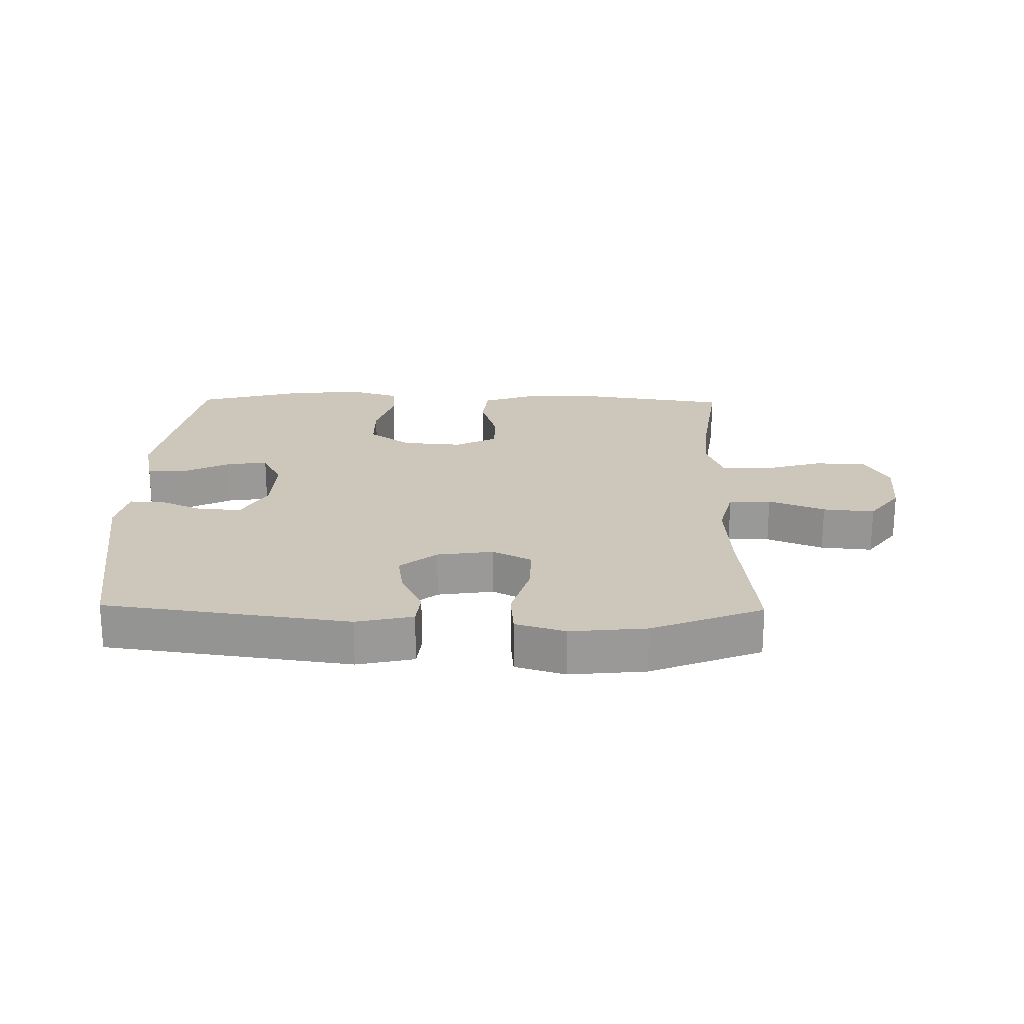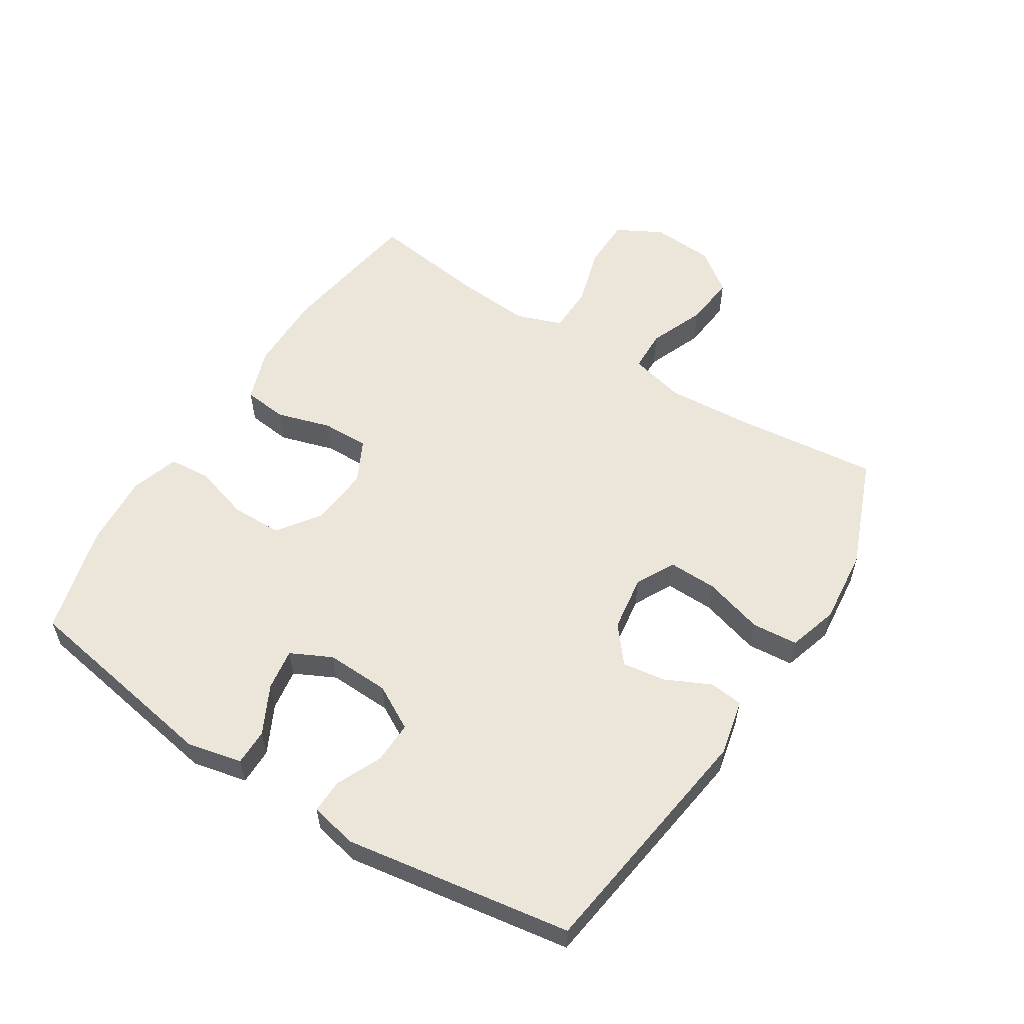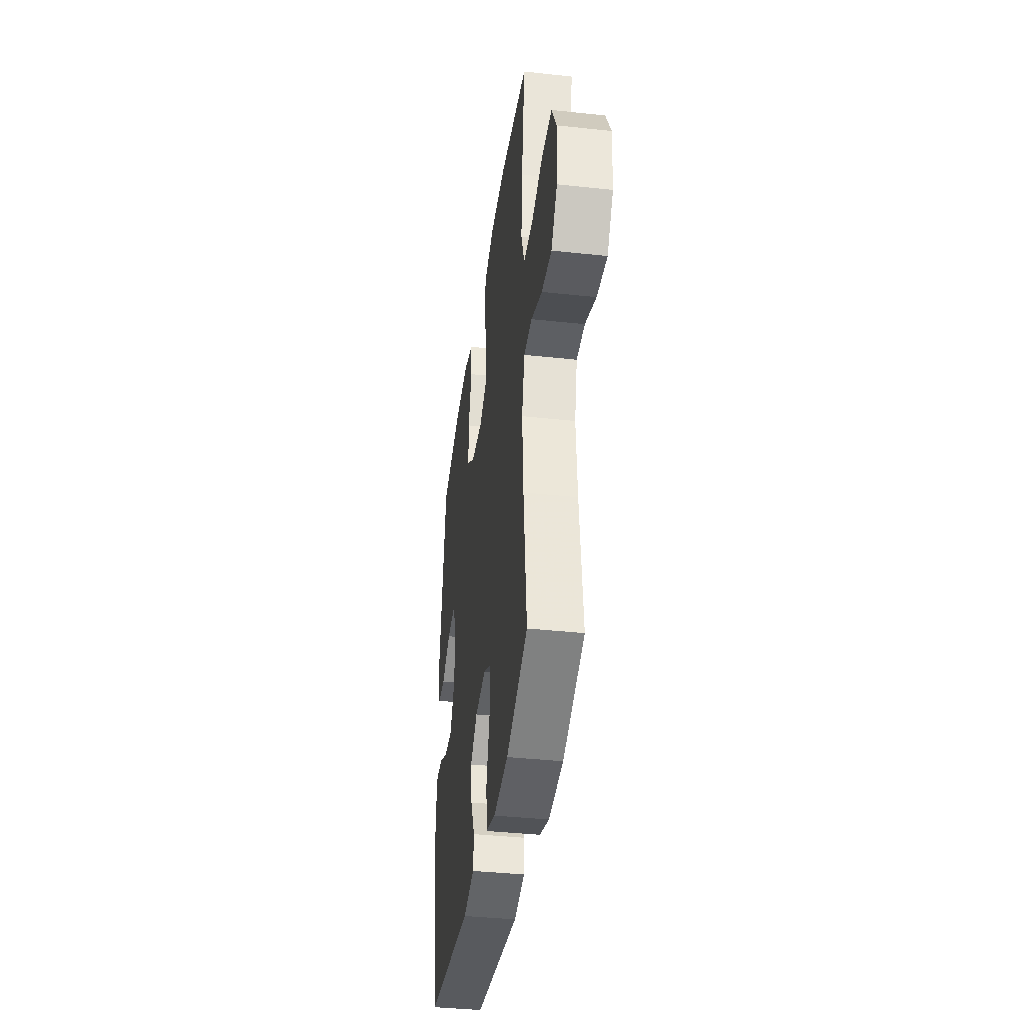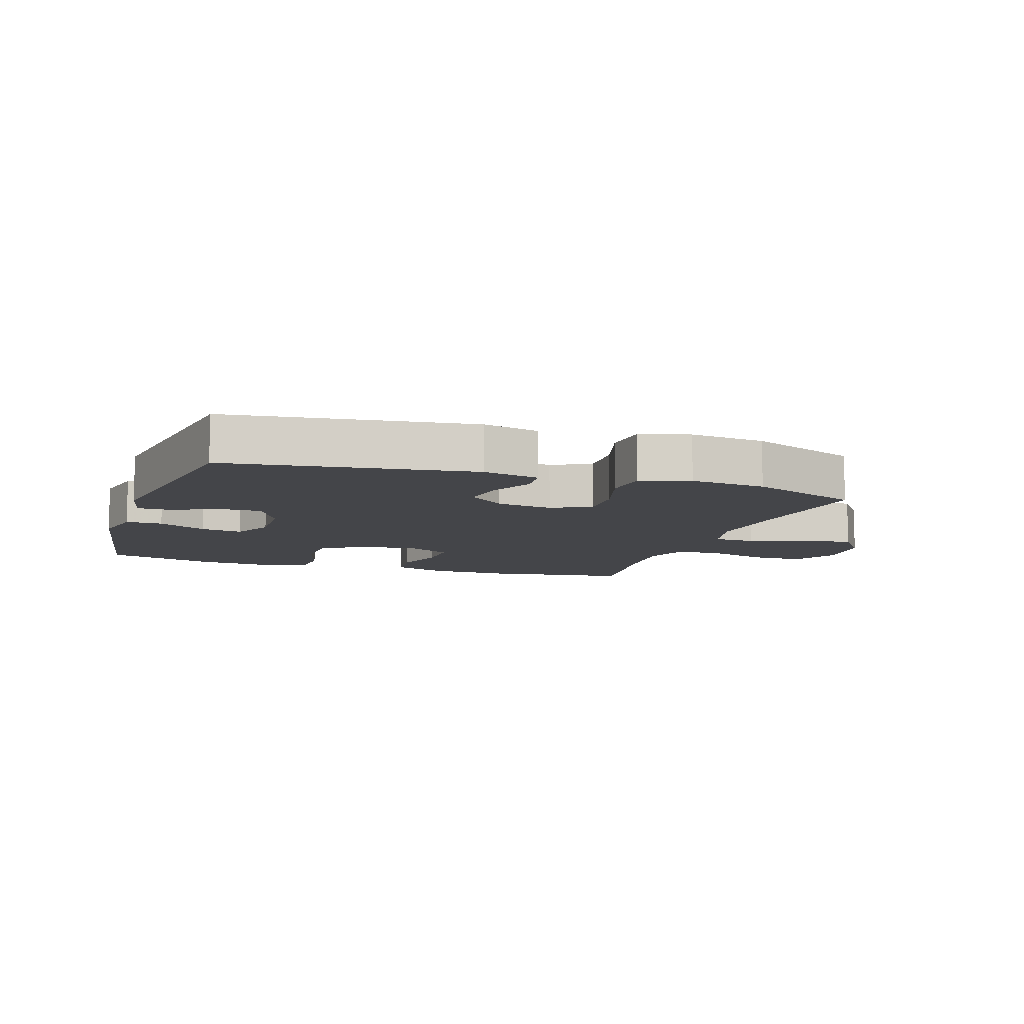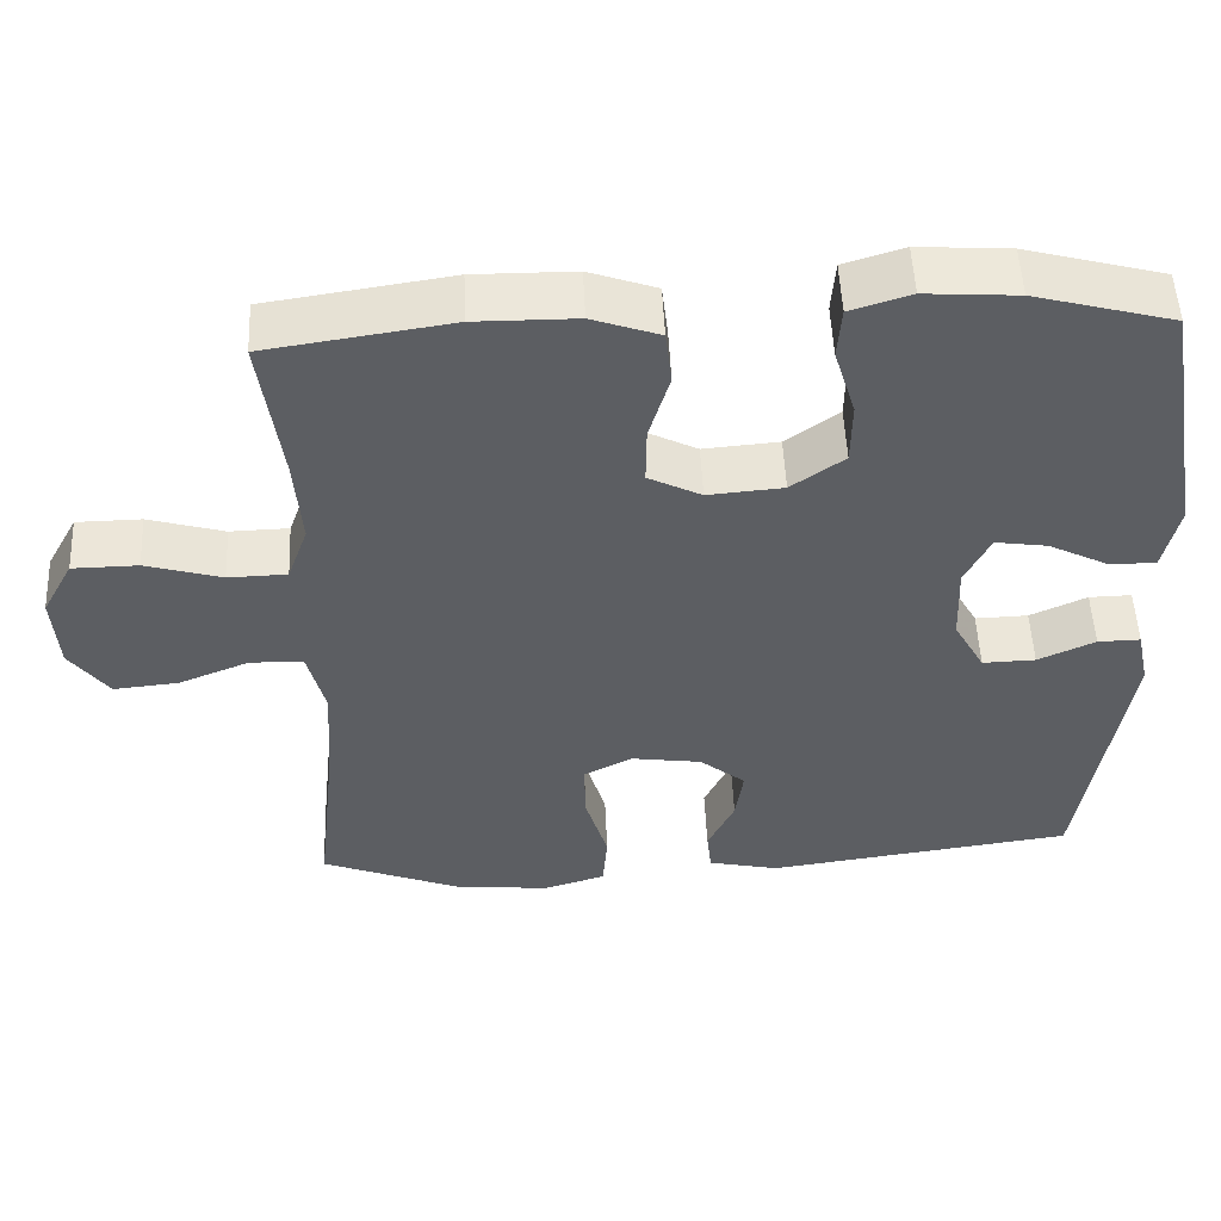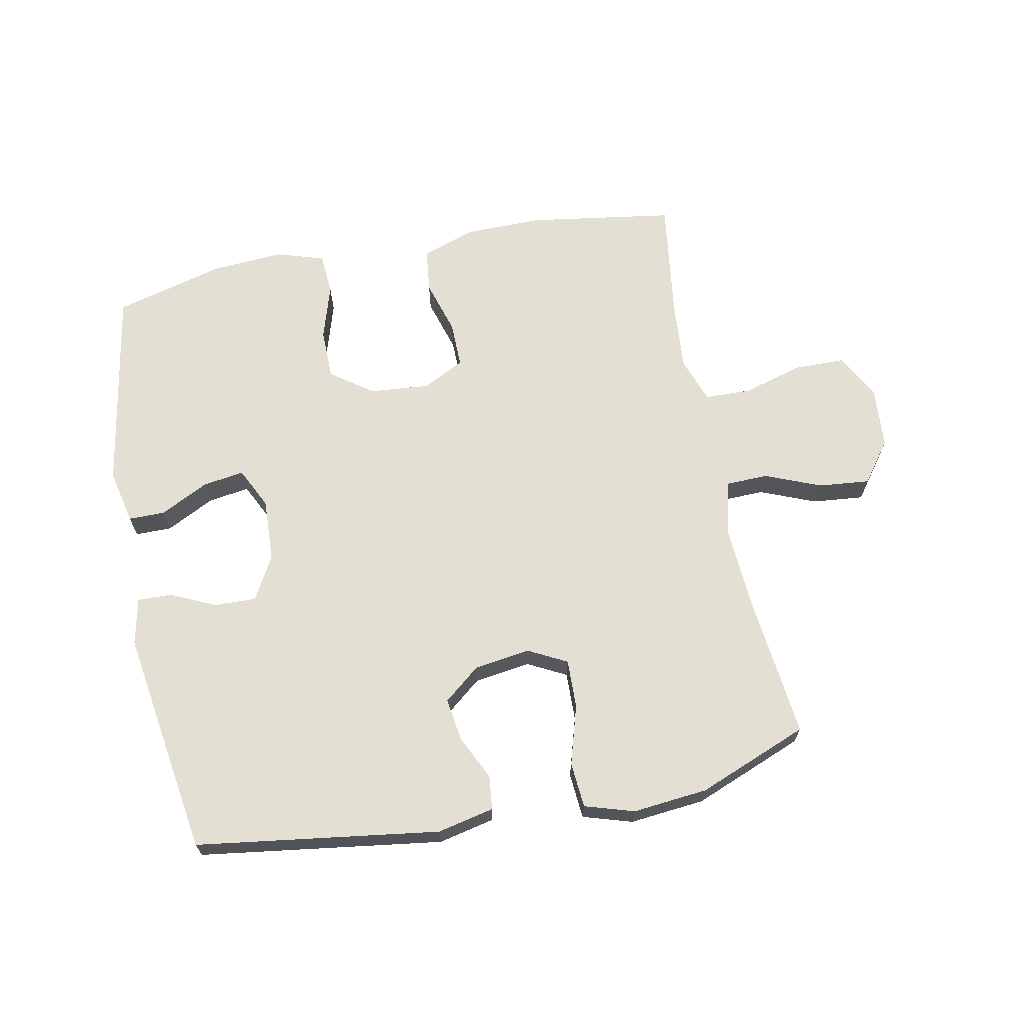
<metadata>
{"format":"obj","ext":"obj","renderer":"f3d","projection":"perspective","resolution":1024,"background":"white","views":[{"elev":21.3,"azim":-179.0,"up":"+Y"},{"elev":56.7,"azim":122.3,"up":"+Y"},{"elev":-38.5,"azim":-97.8,"up":"+Z"},{"elev":-9.1,"azim":161.4,"up":"+Y"},{"elev":52.0,"azim":-2.6,"up":"+Z"},{"elev":67.0,"azim":168.9,"up":"+Y"}]}
</metadata>
<code>
v -0.5 0.07 0.5
v -0.268 0.07 0.535
v -0.141 0.07 0.534
v -0.056 0.07 0.504
v -0.048 0.07 0.434
v -0.074 0.07 0.347
v -0.075 0.07 0.273
v -0.008 0.07 0.239
v 0.087 0.07 0.247
v 0.154 0.07 0.295
v 0.155 0.07 0.376
v 0.128 0.07 0.465
v 0.133 0.07 0.531
v 0.209 0.07 0.555
v 0.325 0.07 0.547
v 0.5 0.07 0.5
v 0.556 0.07 0.173
v 0.537 0.07 0.086
v 0.479 0.07 0.086
v 0.402 0.07 0.125
v 0.336 0.07 0.135
v 0.304 0.07 0.07
v 0.308 0.07 -0.031
v 0.347 0.07 -0.101
v 0.414 0.07 -0.099
v 0.486 0.07 -0.066
v 0.54 0.07 -0.065
v 0.556 0.07 -0.14
v 0.5 0.07 -0.5
v 0.112 0.07 -0.554
v 0.022 0.07 -0.534
v 0.016 0.07 -0.48
v 0.05 0.07 -0.409
v 0.06 0.07 -0.34
v 0.002 0.07 -0.293
v -0.087 0.07 -0.28
v -0.149 0.07 -0.312
v -0.147 0.07 -0.39
v -0.119 0.07 -0.485
v -0.125 0.07 -0.558
v -0.204 0.07 -0.582
v -0.324 0.07 -0.57
v -0.5 0.07 -0.5
v -0.475 0.07 -0.271
v -0.466 0.07 -0.136
v -0.488 0.07 -0.048
v -0.555 0.07 -0.046
v -0.644 0.07 -0.082
v -0.726 0.07 -0.09
v -0.775 0.07 -0.024
v -0.782 0.07 0.075
v -0.743 0.07 0.147
v -0.661 0.07 0.148
v -0.565 0.07 0.12
v -0.491 0.07 0.122
v -0.465 0.07 0.195
v -0.474 0.07 0.31
v -0.5 0 0.5
v -0.268 0 0.535
v -0.141 0 0.534
v -0.056 0 0.504
v -0.048 0 0.434
v -0.074 0 0.347
v -0.075 0 0.273
v -0.008 0 0.239
v 0.087 0 0.247
v 0.154 0 0.295
v 0.155 0 0.376
v 0.128 0 0.465
v 0.133 0 0.531
v 0.209 0 0.555
v 0.325 0 0.547
v 0.5 0 0.5
v 0.556 0 0.173
v 0.537 0 0.086
v 0.479 0 0.086
v 0.402 0 0.125
v 0.336 0 0.135
v 0.304 0 0.07
v 0.308 0 -0.031
v 0.347 0 -0.101
v 0.414 0 -0.099
v 0.486 0 -0.066
v 0.54 0 -0.065
v 0.556 0 -0.14
v 0.5 0 -0.5
v 0.112 0 -0.554
v 0.022 0 -0.534
v 0.016 0 -0.48
v 0.05 0 -0.409
v 0.06 0 -0.34
v 0.002 0 -0.293
v -0.087 0 -0.28
v -0.149 0 -0.312
v -0.147 0 -0.39
v -0.119 0 -0.485
v -0.125 0 -0.558
v -0.204 0 -0.582
v -0.324 0 -0.57
v -0.5 0 -0.5
v -0.475 0 -0.271
v -0.466 0 -0.136
v -0.488 0 -0.048
v -0.555 0 -0.046
v -0.644 0 -0.082
v -0.726 0 -0.09
v -0.775 0 -0.024
v -0.782 0 0.075
v -0.743 0 0.147
v -0.661 0 0.148
v -0.565 0 0.12
v -0.491 0 0.122
v -0.465 0 0.195
v -0.474 0 0.31
f 52 53 54
f 51 52 54
f 50 51 54
f 49 50 54
f 48 49 54
f 47 48 54
f 46 47 54 55
f 45 46 55 56
f 42 43 44
f 41 42 44
f 40 41 44
f 39 40 44
f 38 39 44
f 37 38 44 45
f 36 37 45 56
f 31 32 33
f 30 31 33
f 29 30 33
f 28 29 33
f 27 28 33
f 26 27 33
f 25 26 33
f 24 25 33 34
f 23 24 34 35
f 18 19 20
f 17 18 20
f 16 17 20
f 15 16 20
f 14 15 20
f 13 14 20
f 12 13 20
f 11 12 20
f 10 11 20 21
f 9 10 21 22
f 4 5 6
f 3 4 6
f 2 3 6
f 1 2 6
f 57 1 6
f 57 6 7
f 56 57 7 8
f 35 36 56
f 23 35 56
f 22 23 56
f 9 22 56
f 8 9 56
f 111 110 109
f 111 109 108
f 111 108 107
f 111 107 106
f 111 106 105
f 111 105 104
f 112 111 104 103
f 113 112 103 102
f 101 100 99
f 101 99 98
f 101 98 97
f 101 97 96
f 101 96 95
f 102 101 95 94
f 113 102 94 93
f 90 89 88
f 90 88 87
f 90 87 86
f 90 86 85
f 90 85 84
f 90 84 83
f 90 83 82
f 91 90 82 81
f 92 91 81 80
f 77 76 75
f 77 75 74
f 77 74 73
f 77 73 72
f 77 72 71
f 77 71 70
f 77 70 69
f 77 69 68
f 78 77 68 67
f 79 78 67 66
f 63 62 61
f 63 61 60
f 63 60 59
f 63 59 58
f 63 58 114
f 64 63 114
f 65 64 114 113
f 113 93 92
f 113 92 80
f 113 80 79
f 113 79 66
f 113 66 65
f 1 58 59 2
f 2 59 60 3
f 3 60 61 4
f 4 61 62 5
f 5 62 63 6
f 6 63 64 7
f 7 64 65 8
f 8 65 66 9
f 9 66 67 10
f 10 67 68 11
f 11 68 69 12
f 12 69 70 13
f 13 70 71 14
f 14 71 72 15
f 15 72 73 16
f 16 73 74 17
f 17 74 75 18
f 18 75 76 19
f 19 76 77 20
f 20 77 78 21
f 21 78 79 22
f 22 79 80 23
f 23 80 81 24
f 24 81 82 25
f 25 82 83 26
f 26 83 84 27
f 27 84 85 28
f 28 85 86 29
f 29 86 87 30
f 30 87 88 31
f 31 88 89 32
f 32 89 90 33
f 33 90 91 34
f 34 91 92 35
f 35 92 93 36
f 36 93 94 37
f 37 94 95 38
f 38 95 96 39
f 39 96 97 40
f 40 97 98 41
f 41 98 99 42
f 42 99 100 43
f 43 100 101 44
f 44 101 102 45
f 45 102 103 46
f 46 103 104 47
f 47 104 105 48
f 48 105 106 49
f 49 106 107 50
f 50 107 108 51
f 51 108 109 52
f 52 109 110 53
f 53 110 111 54
f 54 111 112 55
f 55 112 113 56
f 56 113 114 57
f 57 114 58 1

</code>
